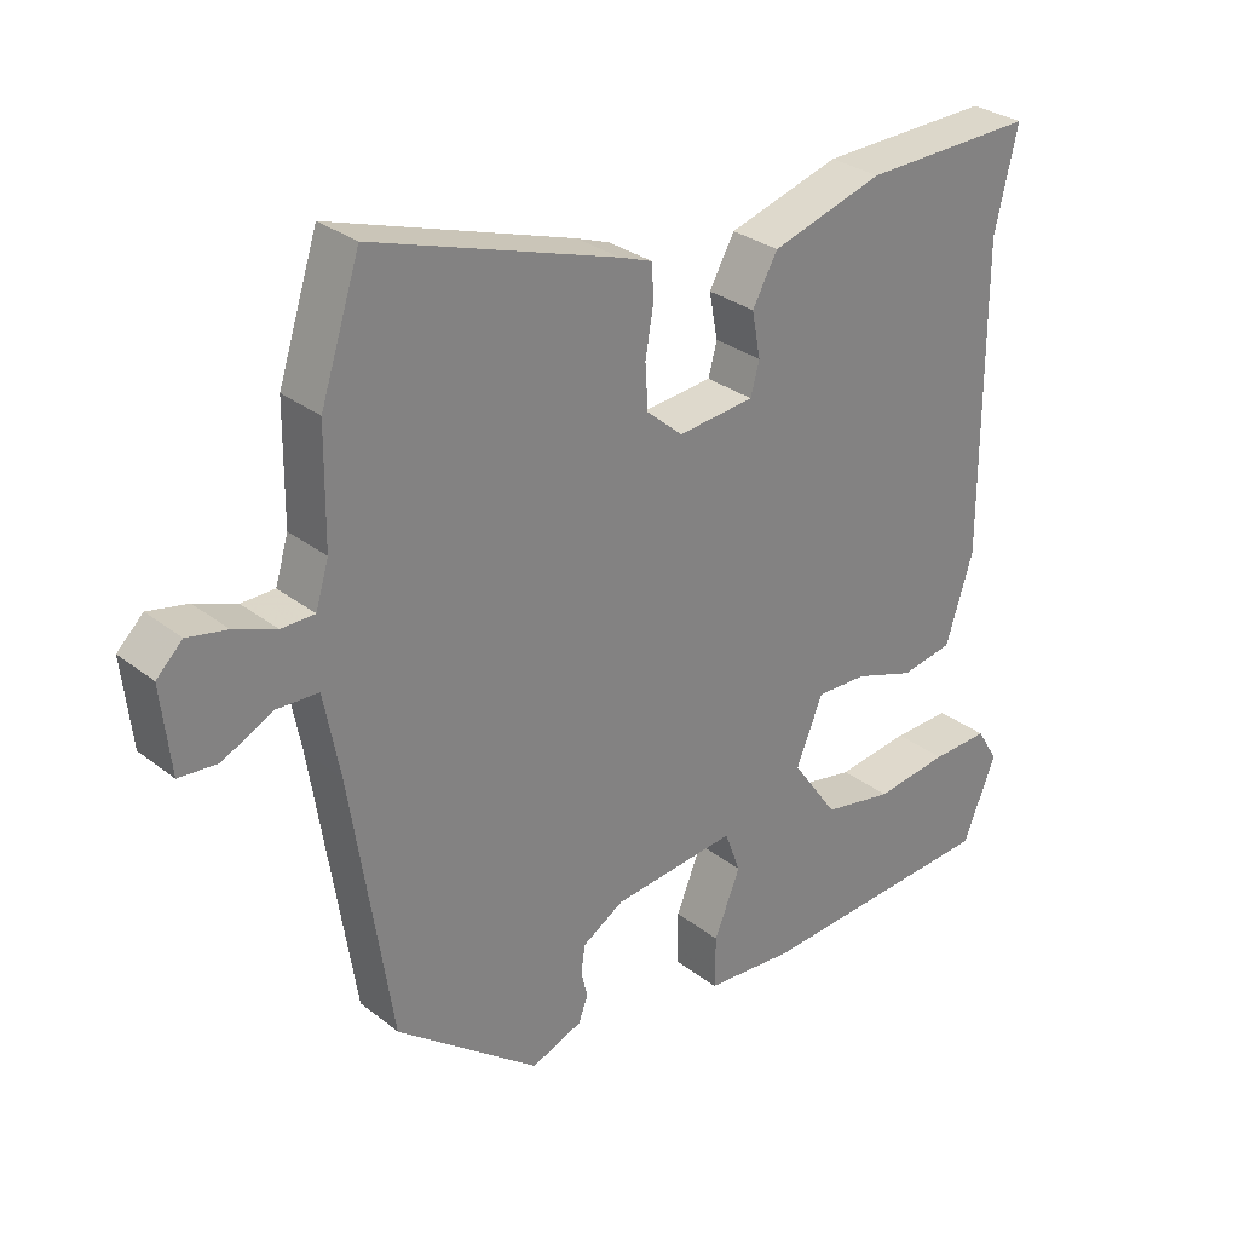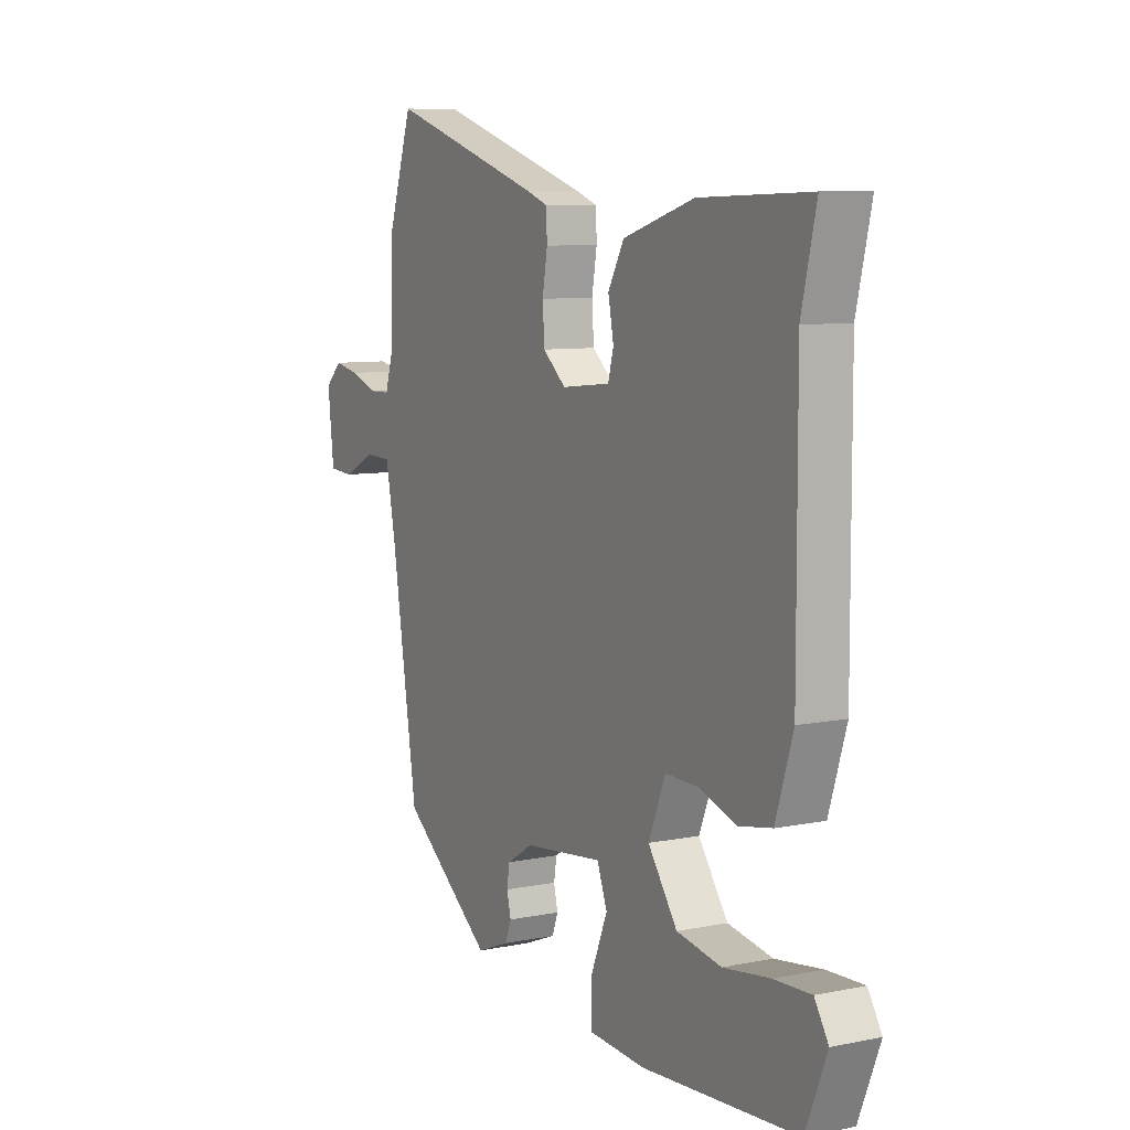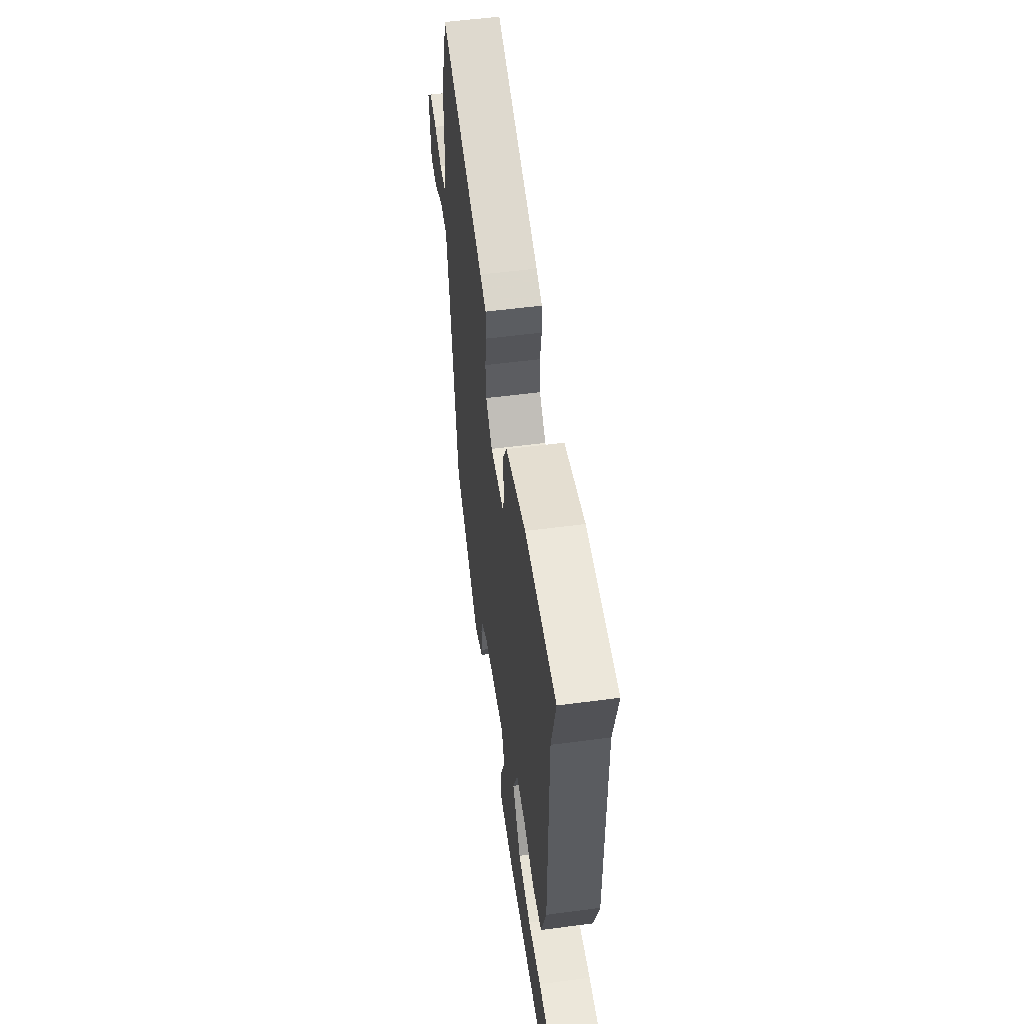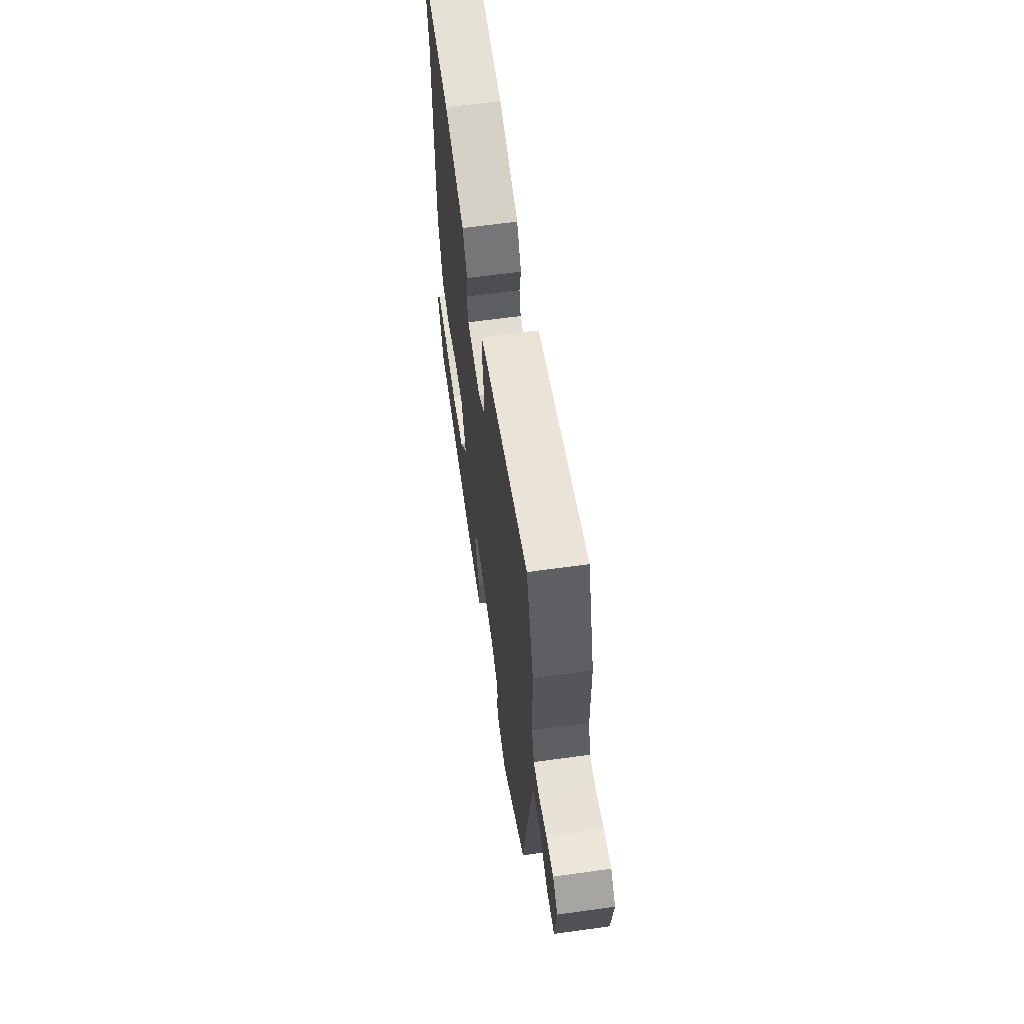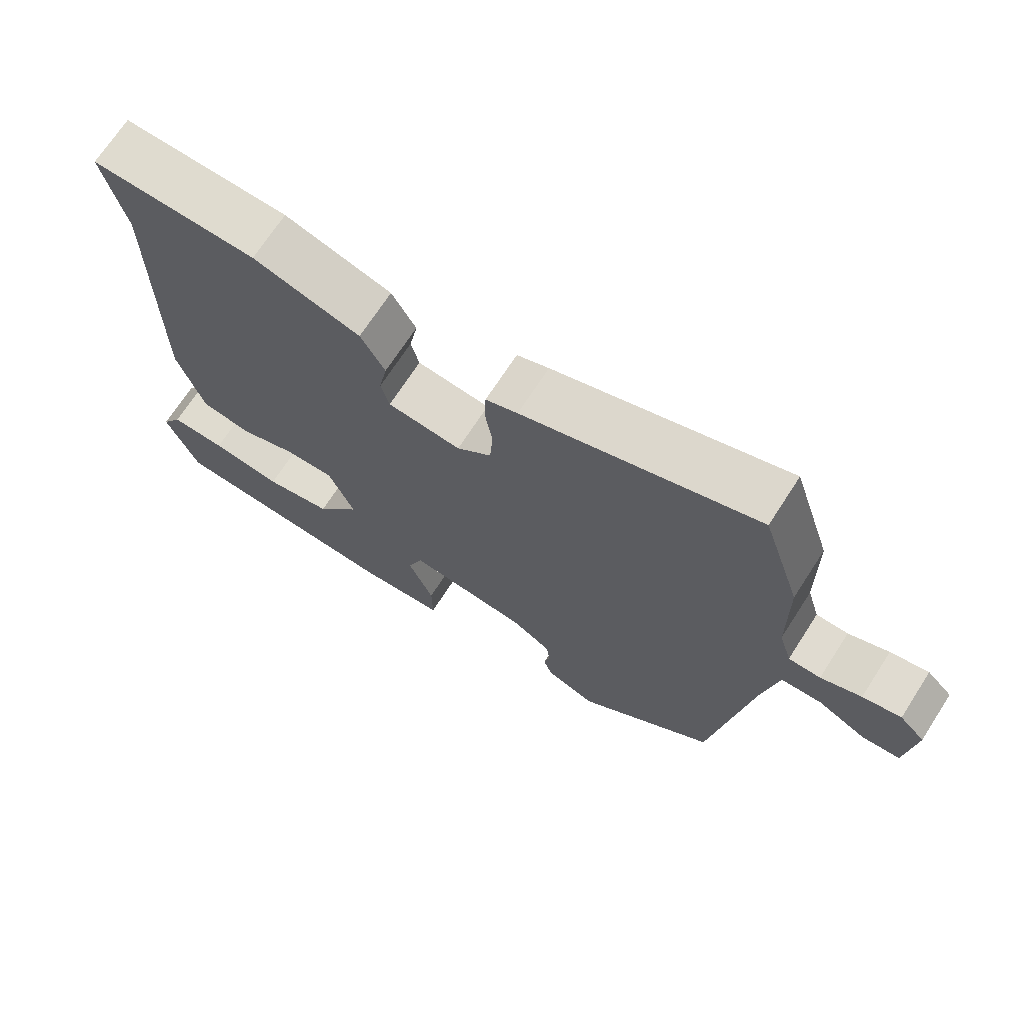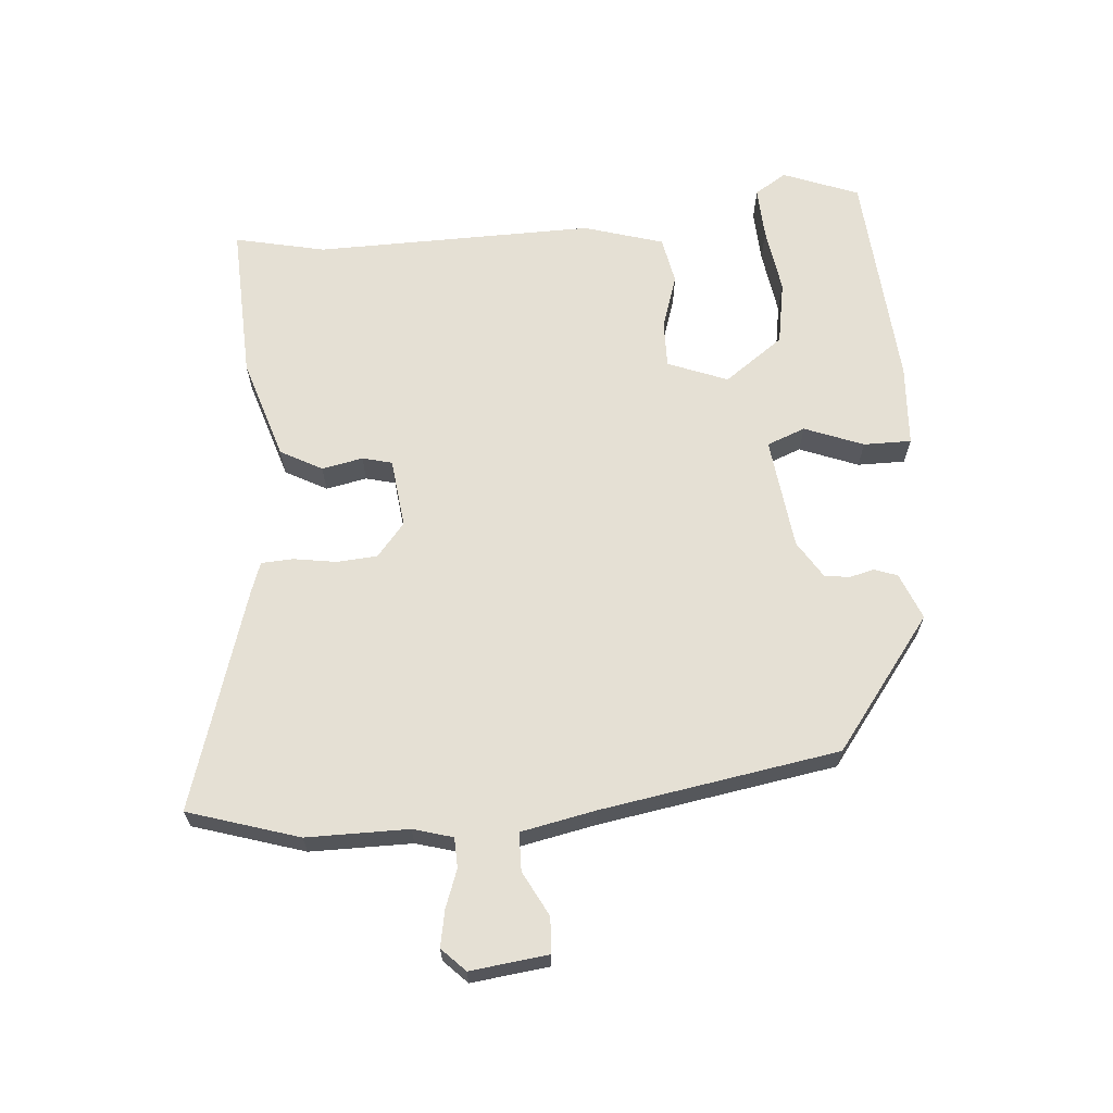
<metadata>
{"format":"obj","ext":"obj","renderer":"f3d","projection":"perspective","resolution":1024,"background":"white","views":[{"elev":29.7,"azim":138.6,"up":"+Z"},{"elev":8.1,"azim":-119.3,"up":"+Z"},{"elev":54.1,"azim":-98.0,"up":"+Z"},{"elev":62.9,"azim":82.0,"up":"+Z"},{"elev":69.7,"azim":32.8,"up":"+Z"},{"elev":65.5,"azim":84.6,"up":"+Y"}]}
</metadata>
<code>
v 0.455 0.07 0.638
v 0.51 0.07 0.469
v 0.512 0.07 0.313
v 0.53 0.07 0.253
v 0.576 0.07 0.252
v 0.634 0.07 0.274
v 0.689 0.07 0.285
v 0.725 0.07 0.25
v 0.712 0.07 0.131
v 0.658 0.07 0.127
v 0.589 0.07 0.162
v 0.531 0.07 0.16
v 0.509 0.07 0.045
v 0.453 0.07 -0.319
v 0.255 0.07 -0.472
v 0.184 0.07 -0.444
v 0.171 0.07 -0.409
v 0.18 0.07 -0.371
v 0.174 0.07 -0.333
v 0.117 0.07 -0.298
v -0.055 0.07 -0.279
v -0.077 0.07 -0.338
v -0.041 0.07 -0.427
v -0.04 0.07 -0.5
v -0.164 0.07 -0.509
v -0.502 0.07 -0.487
v -0.548 0.07 -0.372
v -0.518 0.07 -0.323
v -0.438 0.07 -0.326
v -0.336 0.07 -0.34
v -0.239 0.07 -0.322
v -0.175 0.07 -0.231
v -0.212 0.07 -0.14
v -0.283 0.07 -0.142
v -0.366 0.07 -0.17
v -0.438 0.07 -0.157
v -0.476 0.07 -0.036
v -0.475 0.07 0.391
v -0.507 0.07 0.529
v -0.268 0.07 0.522
v -0.113 0.07 0.475
v -0.078 0.07 0.412
v -0.09 0.07 0.349
v -0.078 0.07 0.304
v 0.028 0.07 0.293
v 0.078 0.07 0.336
v 0.082 0.07 0.398
v 0.071 0.07 0.463
v 0.073 0.07 0.512
v 0.119 0.07 0.529
v 0.455 0 0.638
v 0.51 0 0.469
v 0.512 0 0.313
v 0.53 0 0.253
v 0.576 0 0.252
v 0.634 0 0.274
v 0.689 0 0.285
v 0.725 0 0.25
v 0.712 0 0.131
v 0.658 0 0.127
v 0.589 0 0.162
v 0.531 0 0.16
v 0.509 0 0.045
v 0.453 0 -0.319
v 0.255 0 -0.472
v 0.184 0 -0.444
v 0.171 0 -0.409
v 0.18 0 -0.371
v 0.174 0 -0.333
v 0.117 0 -0.298
v -0.055 0 -0.279
v -0.077 0 -0.338
v -0.041 0 -0.427
v -0.04 0 -0.5
v -0.164 0 -0.509
v -0.502 0 -0.487
v -0.548 0 -0.372
v -0.518 0 -0.323
v -0.438 0 -0.326
v -0.336 0 -0.34
v -0.239 0 -0.322
v -0.175 0 -0.231
v -0.212 0 -0.14
v -0.283 0 -0.142
v -0.366 0 -0.17
v -0.438 0 -0.157
v -0.476 0 -0.036
v -0.475 0 0.391
v -0.507 0 0.529
v -0.268 0 0.522
v -0.113 0 0.475
v -0.078 0 0.412
v -0.09 0 0.349
v -0.078 0 0.304
v 0.028 0 0.293
v 0.078 0 0.336
v 0.082 0 0.398
v 0.071 0 0.463
v 0.073 0 0.512
v 0.119 0 0.529
f 47 48 49 50
f 46 47 50 1
f 45 46 1 2
f 40 41 42 43
f 38 39 40 43
f 38 43 44
f 37 38 44
f 34 35 36 37
f 33 34 37 44
f 32 33 44 45
f 27 28 29 30
f 25 26 27 30
f 25 30 31
f 22 23 24 25
f 21 22 25 31
f 15 16 17 18
f 13 14 15 18
f 12 13 18 19
f 8 9 10 11
f 8 11 12
f 5 6 7 8
f 5 8 12
f 4 5 12 19
f 32 45 2 3
f 21 31 32 3
f 20 21 3 4
f 4 19 20
f 100 99 98 97
f 51 100 97 96
f 52 51 96 95
f 93 92 91 90
f 93 90 89 88
f 94 93 88
f 94 88 87
f 87 86 85 84
f 94 87 84 83
f 95 94 83 82
f 80 79 78 77
f 80 77 76 75
f 81 80 75
f 75 74 73 72
f 81 75 72 71
f 68 67 66 65
f 68 65 64 63
f 69 68 63 62
f 61 60 59 58
f 62 61 58
f 58 57 56 55
f 62 58 55
f 69 62 55 54
f 53 52 95 82
f 53 82 81 71
f 54 53 71 70
f 70 69 54
f 1 51 52 2
f 2 52 53 3
f 3 53 54 4
f 4 54 55 5
f 5 55 56 6
f 6 56 57 7
f 7 57 58 8
f 8 58 59 9
f 9 59 60 10
f 10 60 61 11
f 11 61 62 12
f 12 62 63 13
f 13 63 64 14
f 14 64 65 15
f 15 65 66 16
f 16 66 67 17
f 17 67 68 18
f 18 68 69 19
f 19 69 70 20
f 20 70 71 21
f 21 71 72 22
f 22 72 73 23
f 23 73 74 24
f 24 74 75 25
f 25 75 76 26
f 26 76 77 27
f 27 77 78 28
f 28 78 79 29
f 29 79 80 30
f 30 80 81 31
f 31 81 82 32
f 32 82 83 33
f 33 83 84 34
f 34 84 85 35
f 35 85 86 36
f 36 86 87 37
f 37 87 88 38
f 38 88 89 39
f 39 89 90 40
f 40 90 91 41
f 41 91 92 42
f 42 92 93 43
f 43 93 94 44
f 44 94 95 45
f 45 95 96 46
f 46 96 97 47
f 47 97 98 48
f 48 98 99 49
f 49 99 100 50
f 50 100 51 1

</code>
